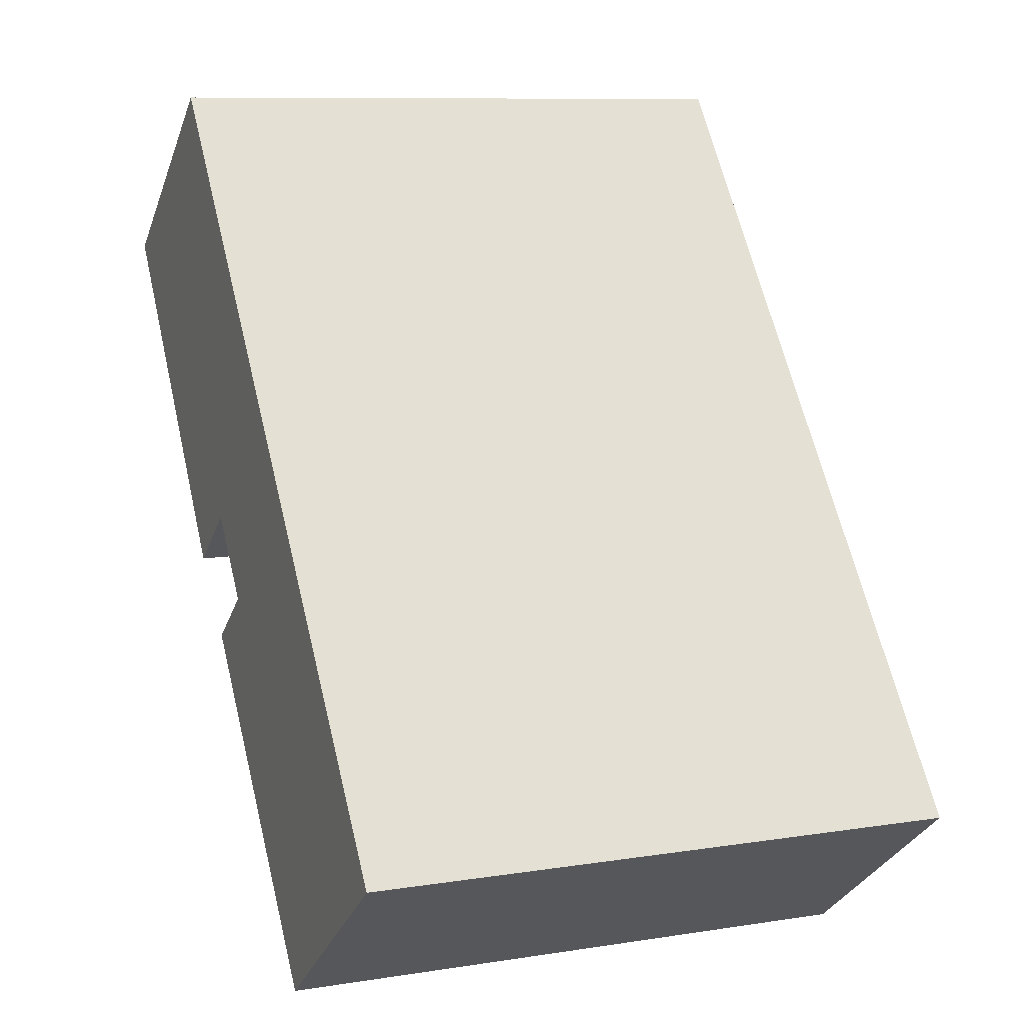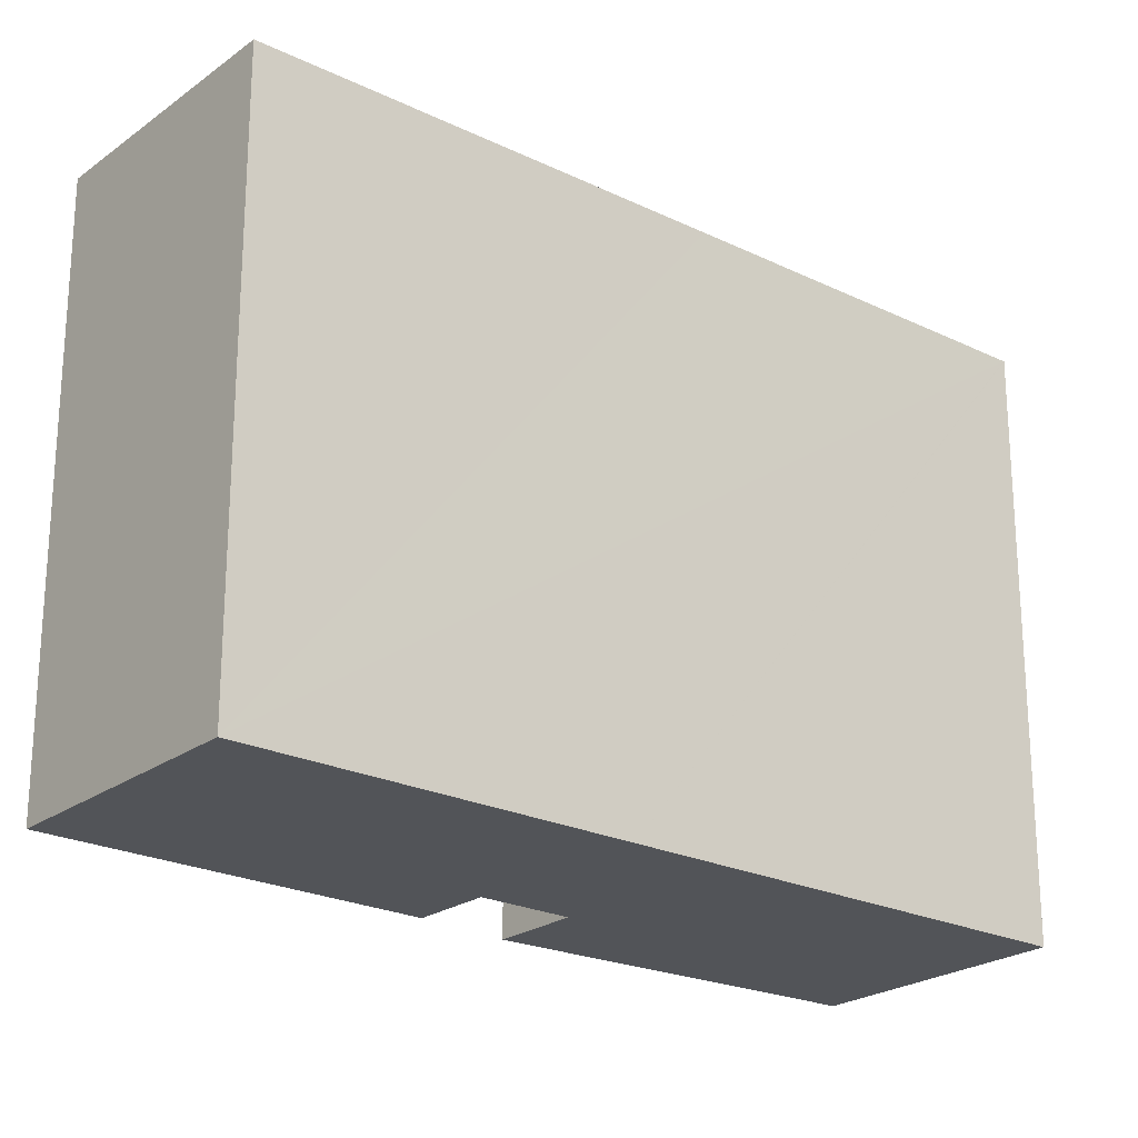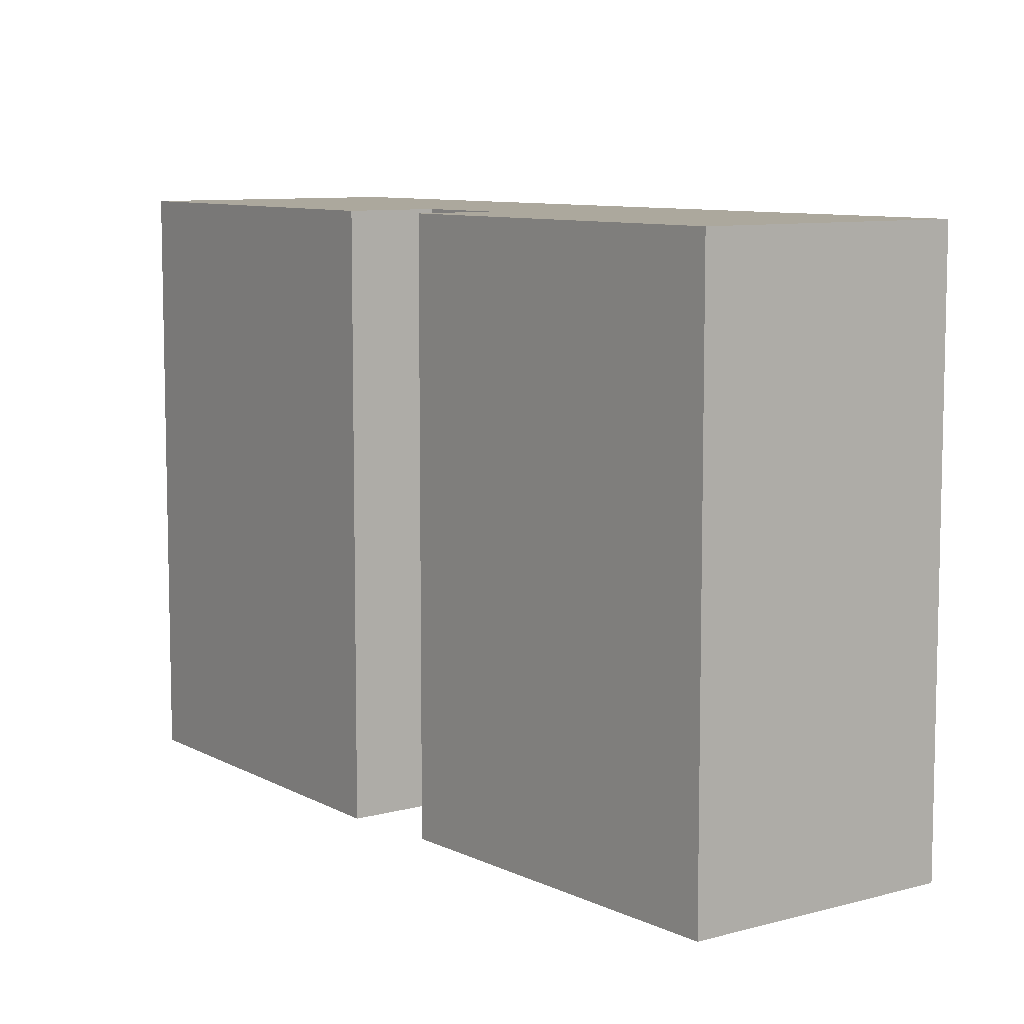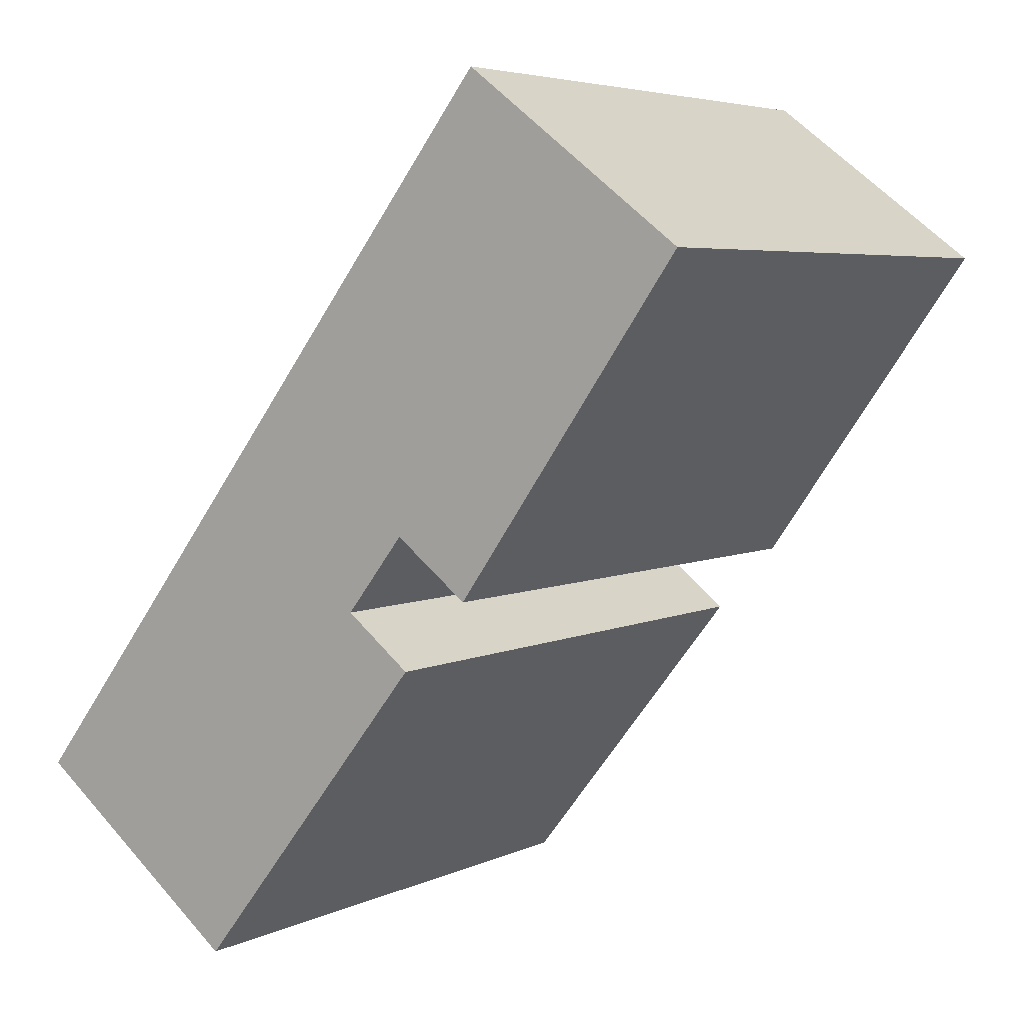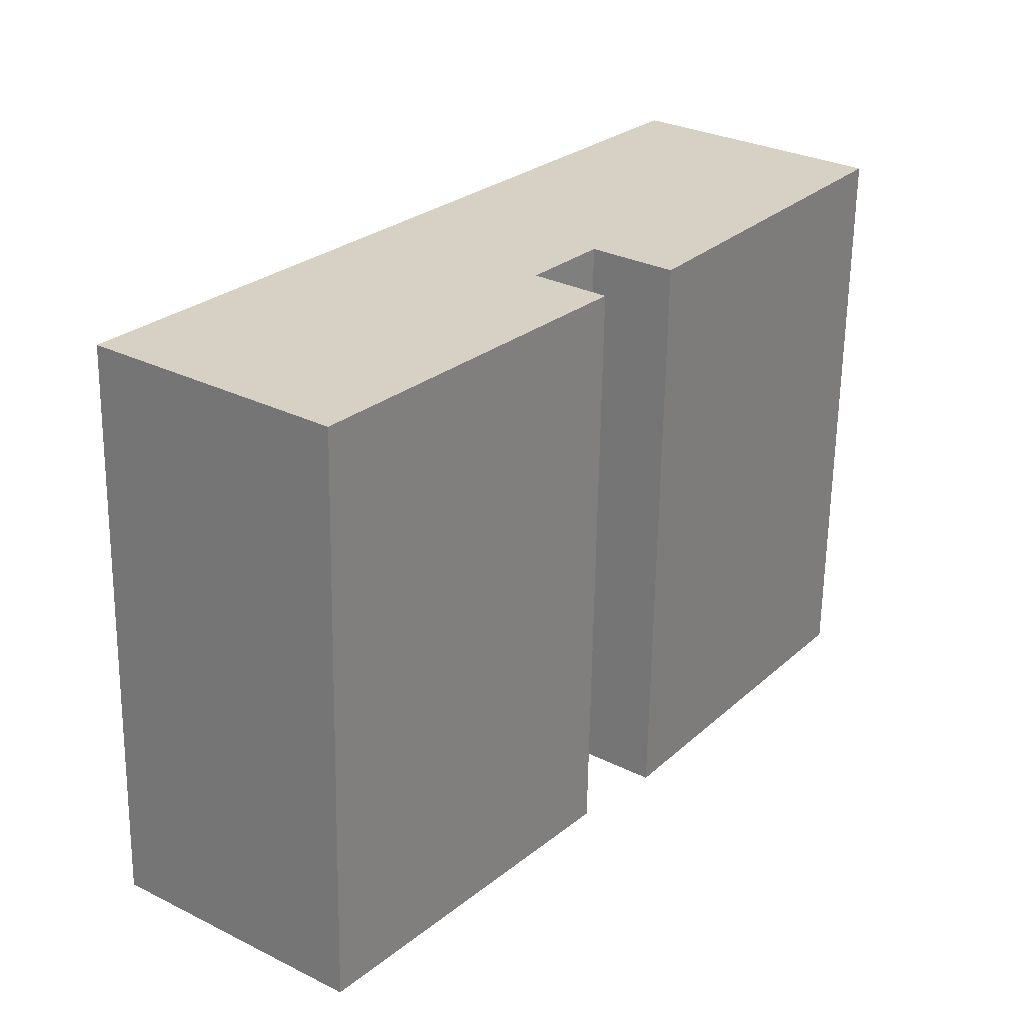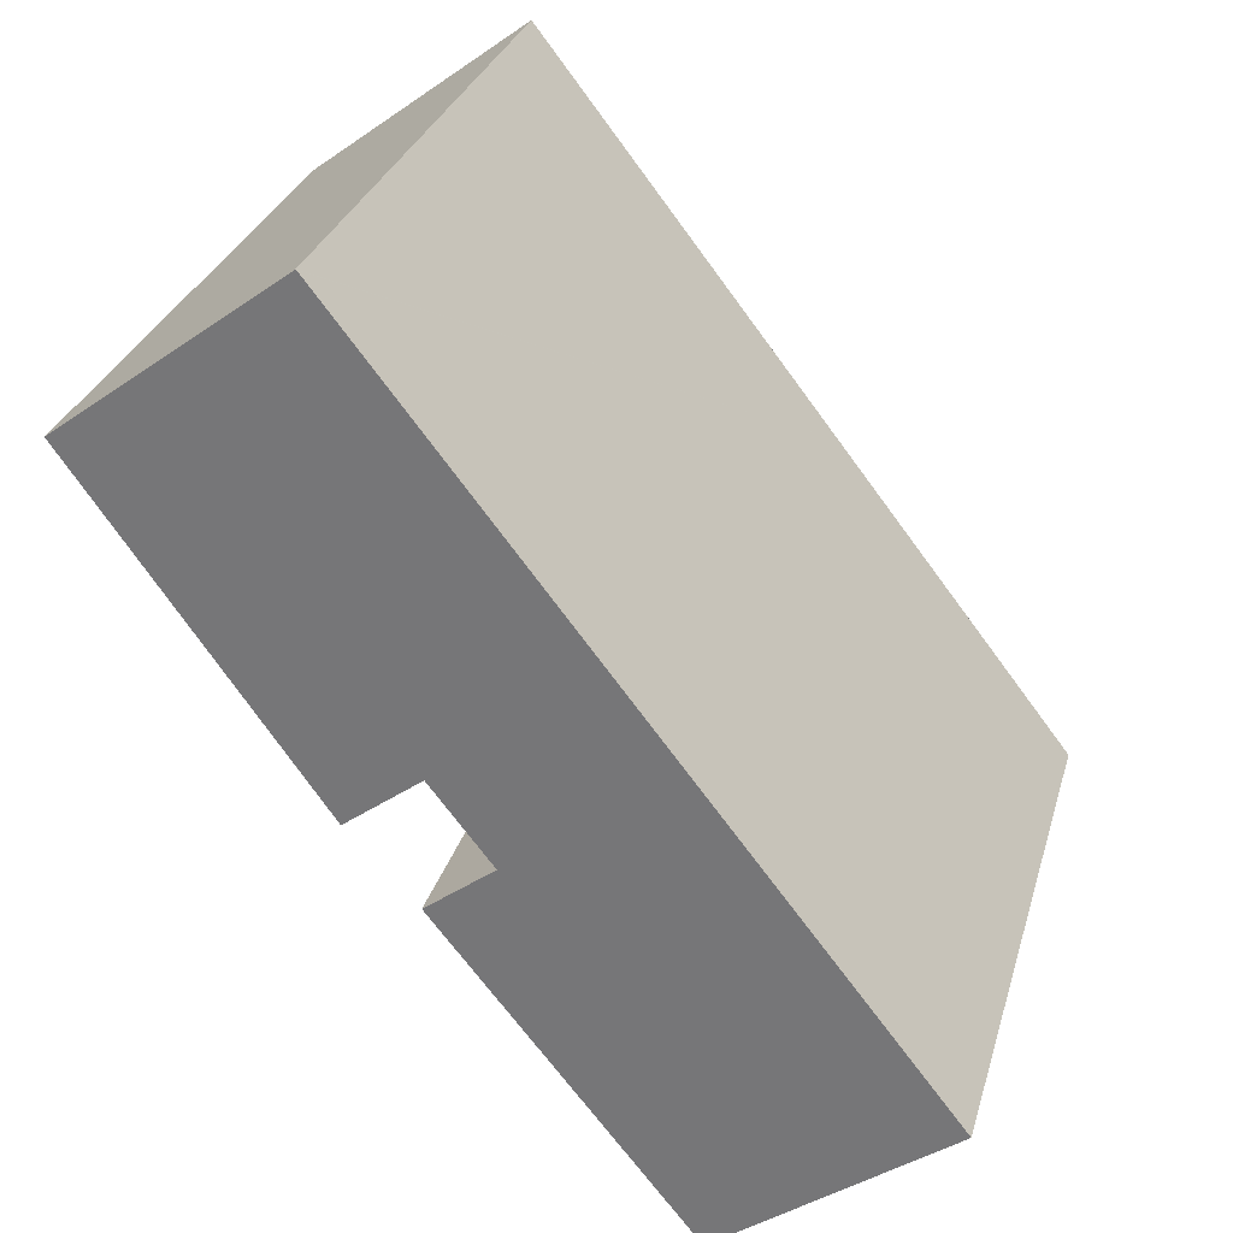
<metadata>
{"format":"obj","ext":"obj","renderer":"f3d","projection":"perspective","resolution":1024,"background":"white","views":[{"elev":9.5,"azim":-112.5,"up":"+Z"},{"elev":-23.1,"azim":-91.7,"up":"+Y"},{"elev":8.6,"azim":-179.4,"up":"+Y"},{"elev":5.0,"azim":34.9,"up":"+Z"},{"elev":-63.2,"azim":-0.9,"up":"+Z"},{"elev":30.0,"azim":-164.6,"up":"+Z"}]}
</metadata>
<code>
v  0 20.91 1.28e-15
v  16.37 20.91 4.875
v  7.774 20.91 -5.967
v  14.04 20.91 6.692
v  8.56 20.91 11.03
v  14.11 20.91 6.777
v  16.09 20.91 9.313
v  16.13 20.91 9.373
v  22.13 20.91 12.2
v  18.73 20.91 7.376
v  10.51 20.91 13.54
v  19.07 20.91 24.57
v  26.02 20.91 17.71
v  26.77 20.91 18.76
v  22.13 20.91 22.28
v  19.08 20.91 24.59
v  16.37 -2.985e-16 4.875
v  7.774 3.654e-16 -5.967
v  26.77 -1.149e-15 18.76
v  26.02 -1.084e-15 17.71
v  18.73 -4.516e-16 7.376
v  22.13 -7.468e-16 12.2
v  16.13 -5.739e-16 9.373
v  16.09 -5.703e-16 9.313
v  14.11 -4.15e-16 6.777
v  14.04 -4.098e-16 6.692
v  0 0 0
v  8.56 -6.756e-16 11.03
v  19.07 -1.505e-15 24.57
v  19.08 -1.506e-15 24.59
v  10.51 -8.292e-16 13.54
v  22.13 -1.364e-15 22.28
g defaultobject
f 1 2 3
f 2 1 4
f 4 1 5
f 4 5 6
f 6 5 7
f 7 5 8
f 8 9 10
f 9 8 5
f 9 5 11
f 9 11 12
f 9 12 13
f 13 12 14
f 14 12 15
f 15 12 16
f 17 3 2
f 3 17 18
f 19 13 14
f 13 19 9
f 9 19 10
f 10 19 20
f 10 20 21
f 21 20 22
f 23 7 8
f 7 23 6
f 6 23 4
f 4 23 24
f 4 24 25
f 4 25 26
f 18 1 3
f 1 18 27
f 21 8 10
f 8 21 23
f 27 5 1
f 5 27 11
f 11 27 12
f 12 27 28
f 12 28 16
f 16 28 29
f 16 29 30
f 29 28 31
f 30 15 16
f 15 30 14
f 14 30 19
f 19 30 32
f 26 2 4
f 2 26 17
f 27 23 28
f 23 27 24
f 24 27 25
f 25 27 26
f 26 27 17
f 17 27 18
f 29 32 30
f 32 29 31
f 32 31 19
f 19 31 20
f 20 31 22
f 22 31 23
f 22 23 21
f 23 31 28

</code>
